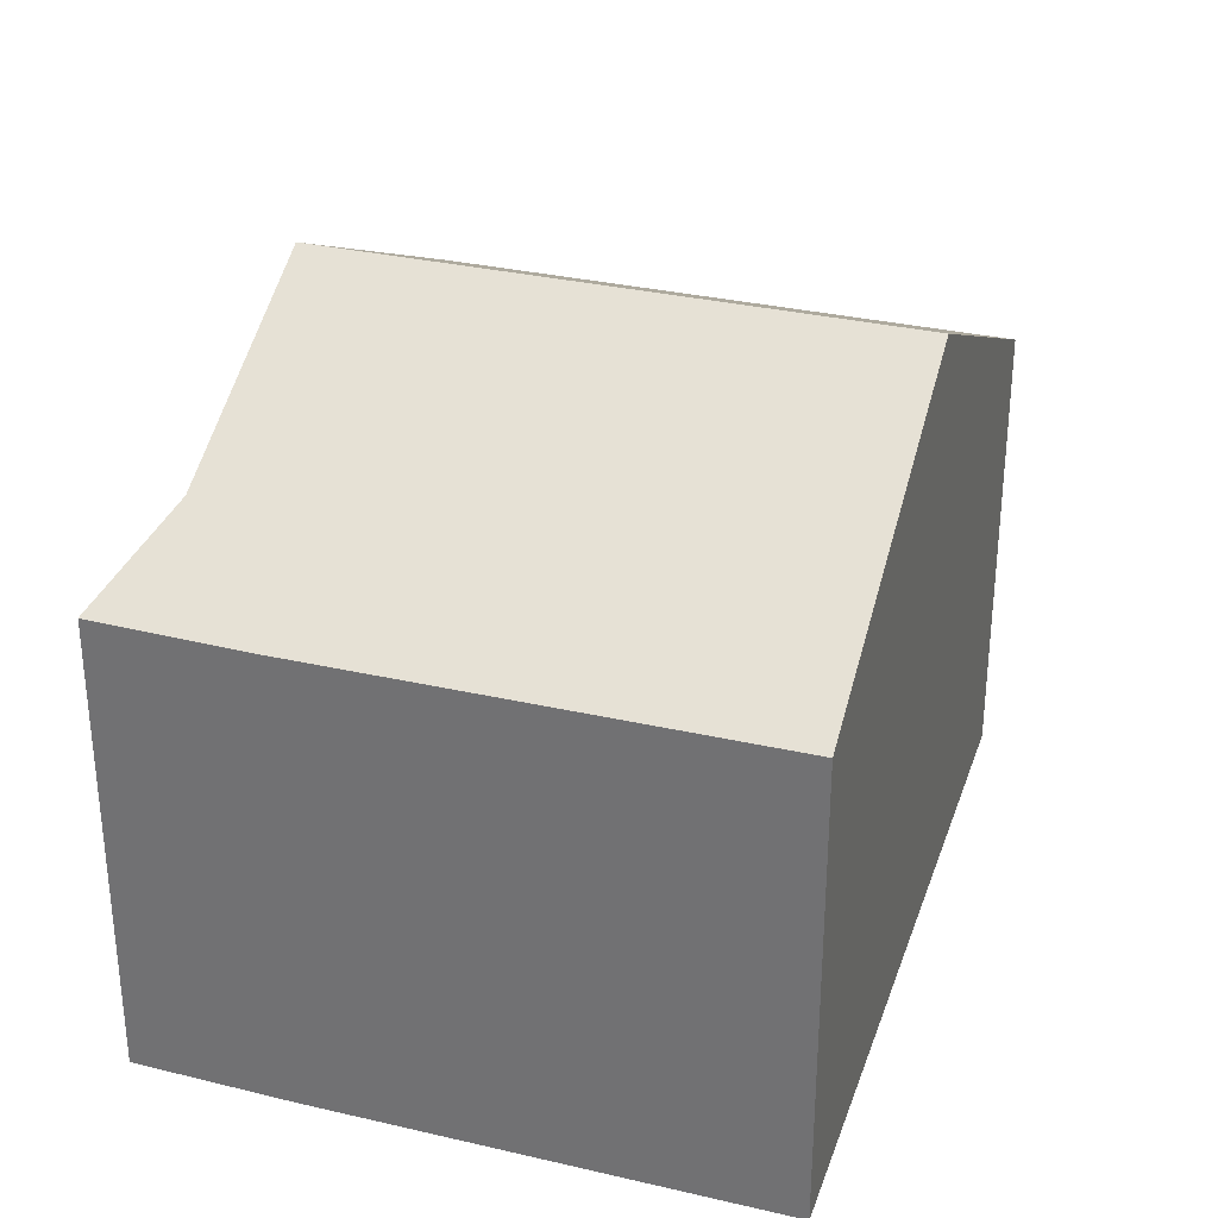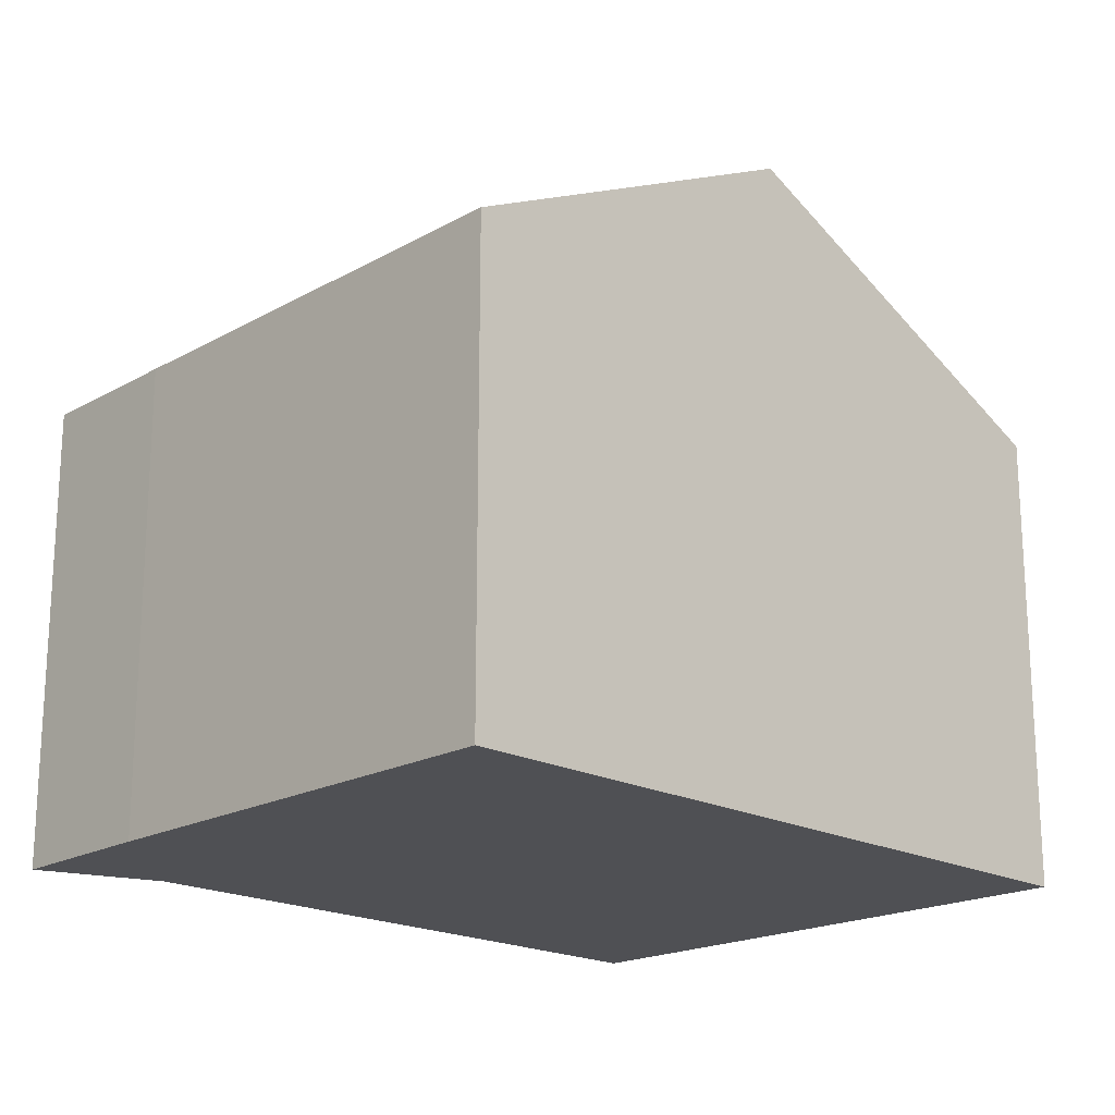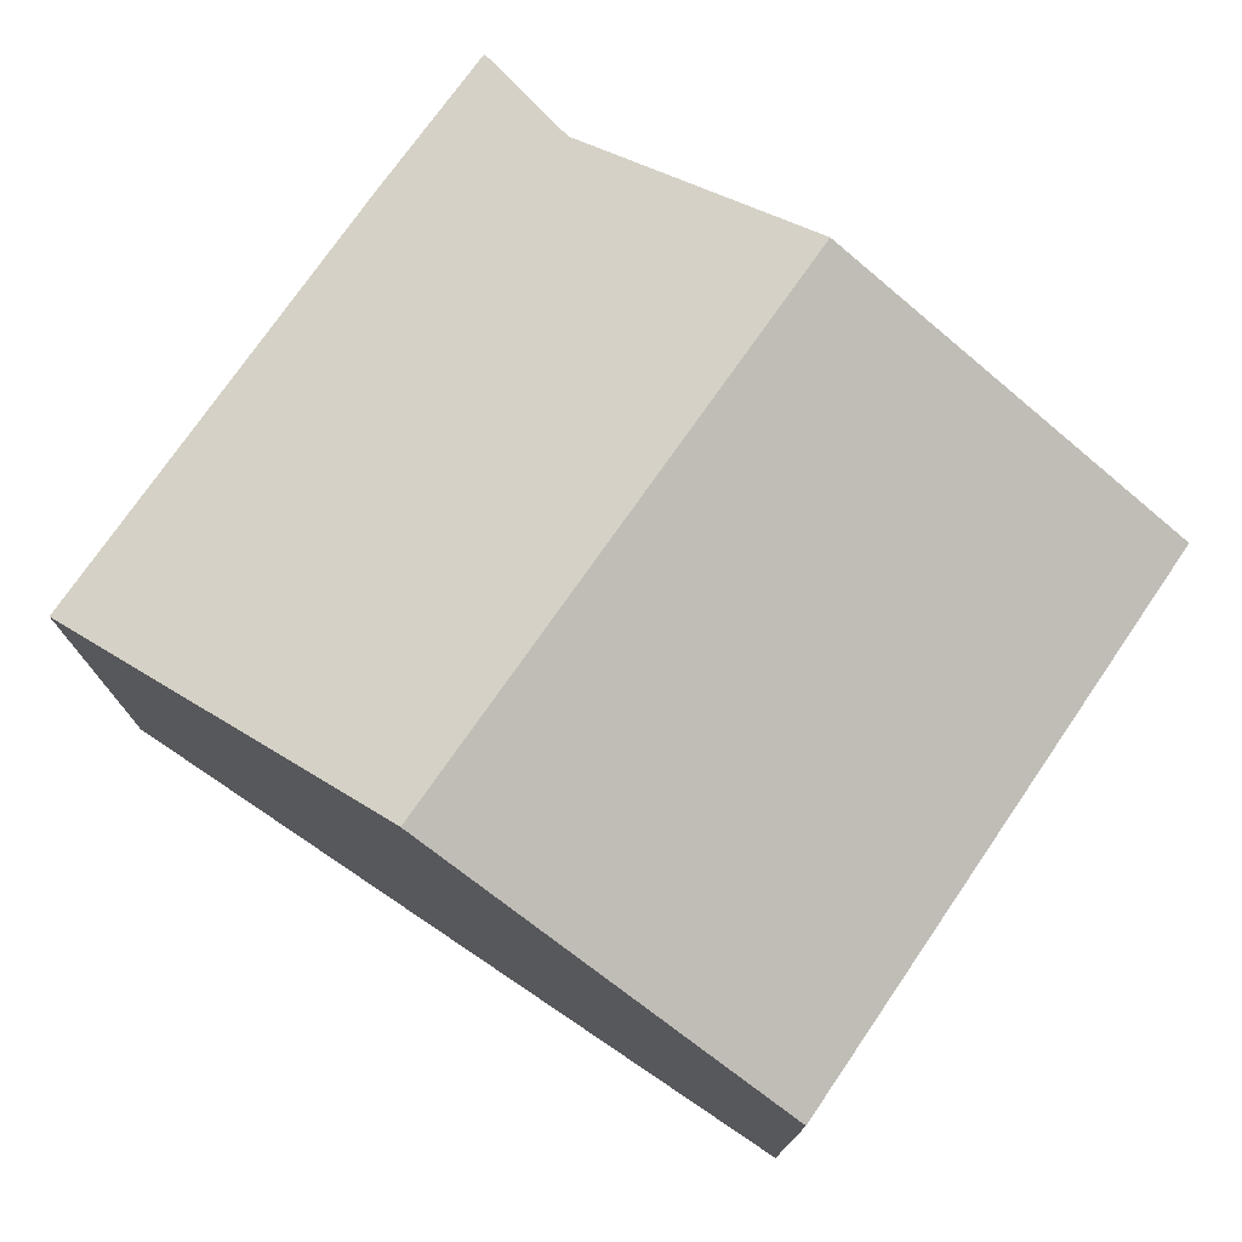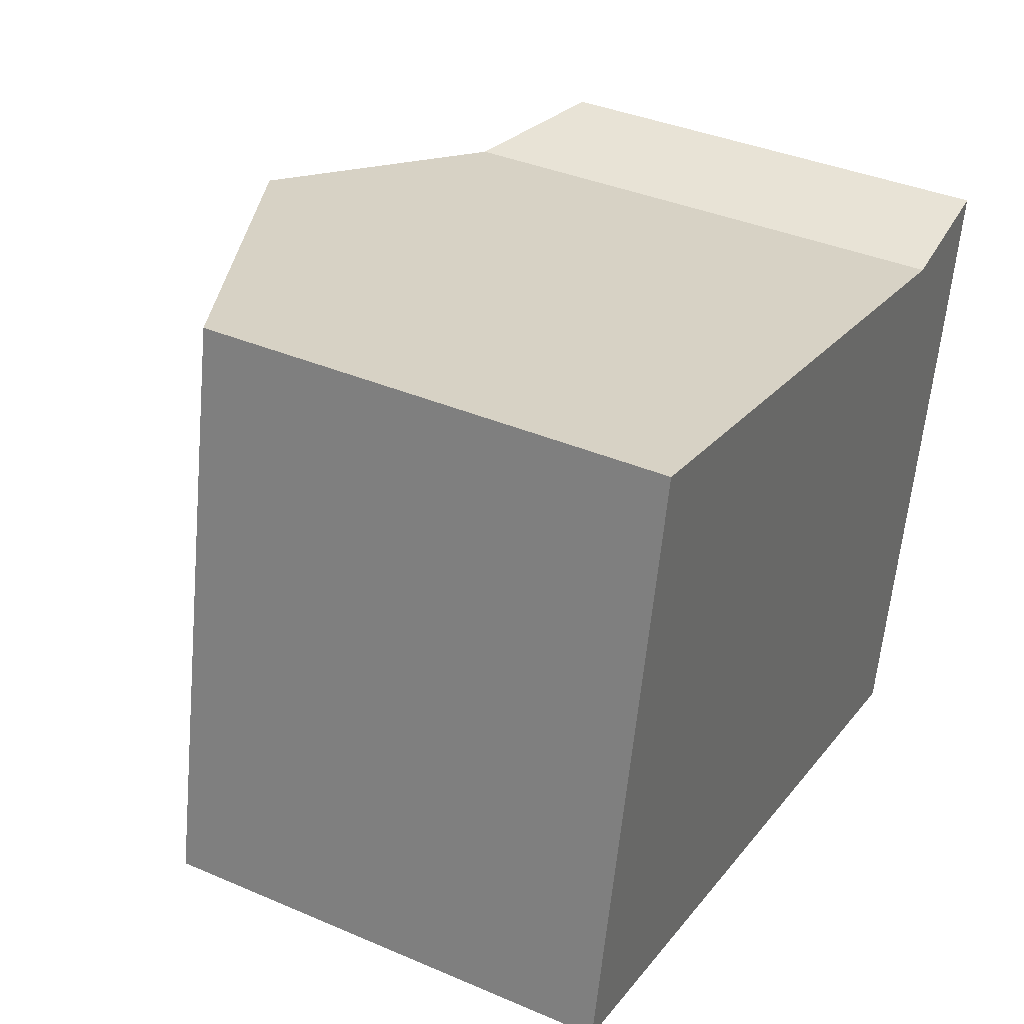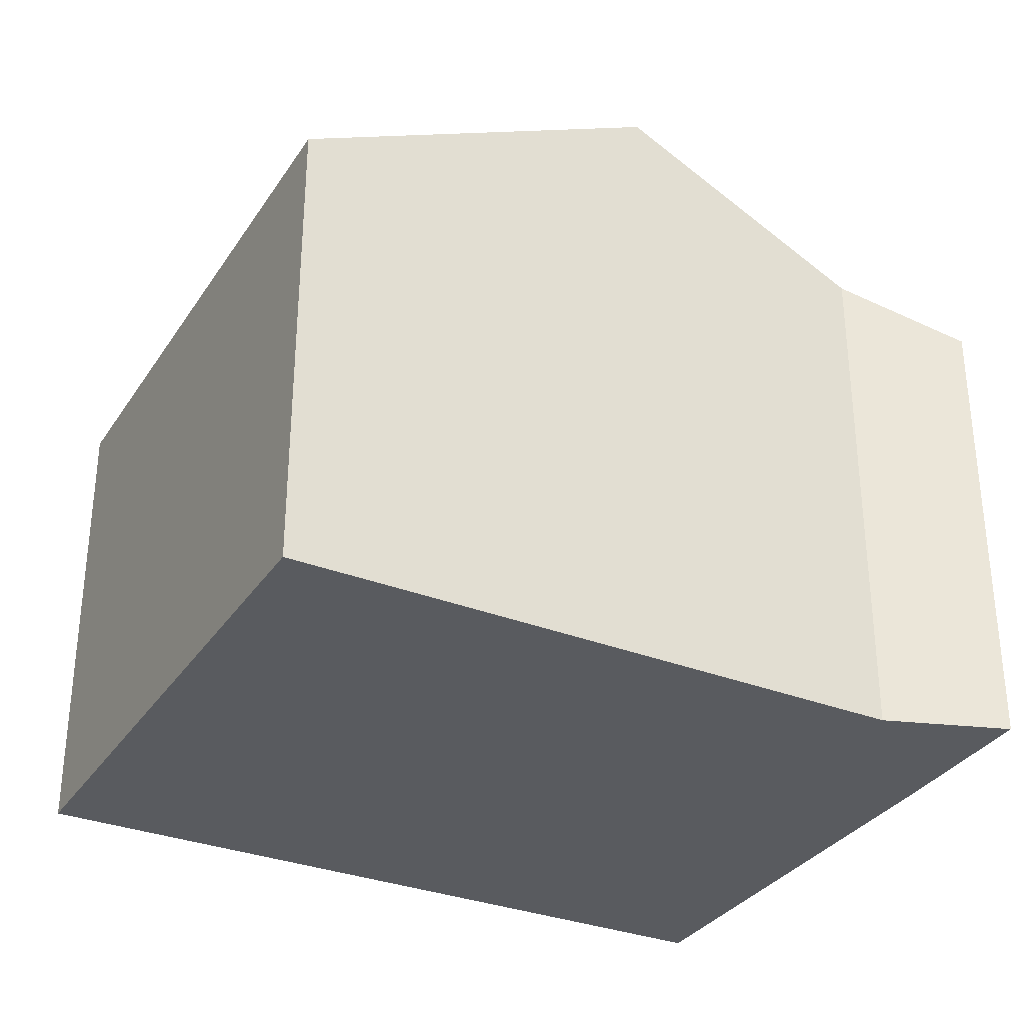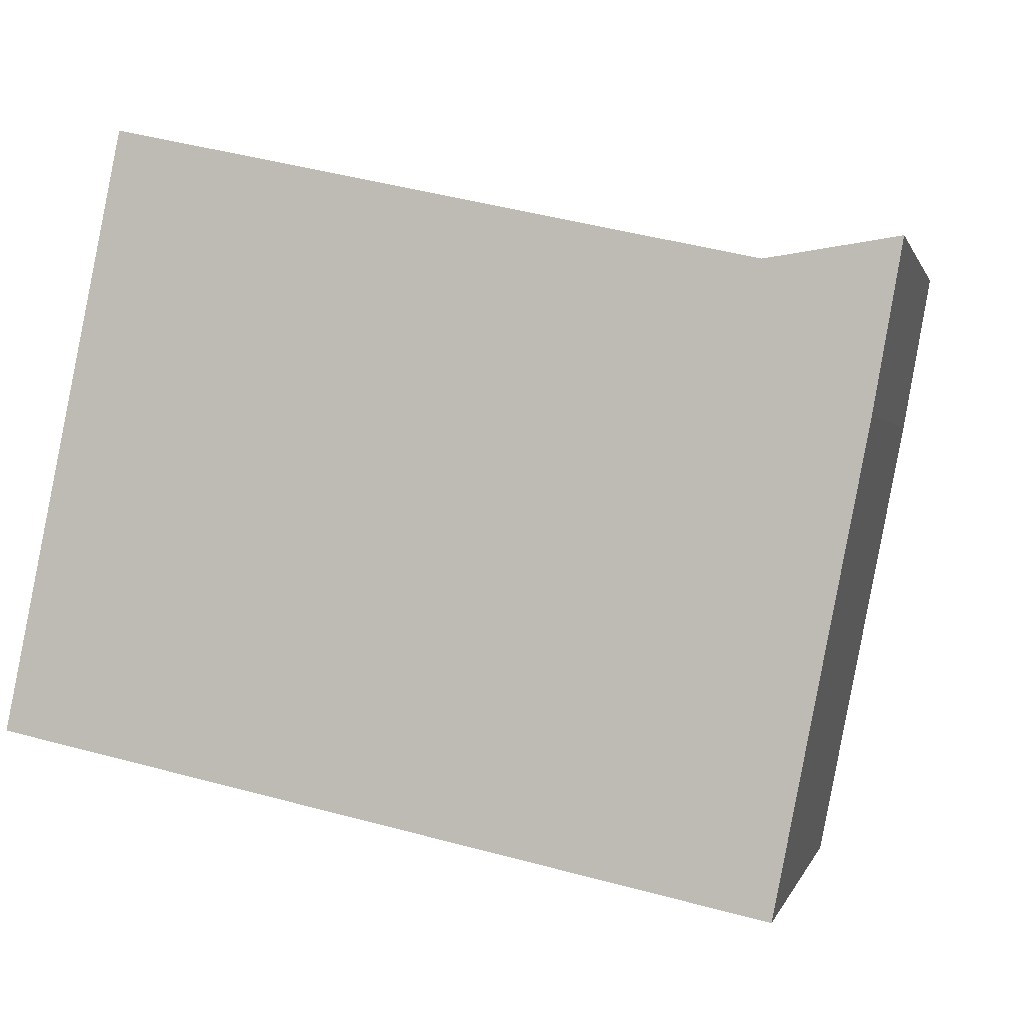
<metadata>
{"format":"obj","ext":"obj","renderer":"f3d","projection":"perspective","resolution":1024,"background":"white","views":[{"elev":31.1,"azim":119.4,"up":"+Y"},{"elev":-19.2,"azim":147.2,"up":"+Y"},{"elev":76.0,"azim":-134.2,"up":"+Y"},{"elev":37.7,"azim":-61.3,"up":"+Z"},{"elev":-32.0,"azim":-16.6,"up":"+Y"},{"elev":0.5,"azim":12.8,"up":"+Z"}]}
</metadata>
<code>
v  0.378 9.709 -0.08
v  9.97 13.23 10.24
v  7.711 13.23 -1.632
v  2.849 9.805 11.82
v  0 9.528 5.834e-16
v  2.422 9.6 11.91
v  17.16 9.554 6.185
v  15.12 10.75 9.106
v  17.74 9.575 9.478
v  17.06 9.555 5.678
v  15.32 9.575 -3.243
v  2.422 -7.293e-16 11.91
v  0 0 0
v  9.97 -6.273e-16 10.24
v  15.12 -5.576e-16 9.106
v  2.849 -7.235e-16 11.82
v  17.74 -5.804e-16 9.478
v  17.16 -3.787e-16 6.185
v  15.32 1.986e-16 -3.243
v  17.06 -3.477e-16 5.678
v  7.711 9.993e-17 -1.632
v  0.378 4.899e-18 -0.08
g defaultobject
f 1 2 3
f 2 1 4
f 4 1 5
f 4 5 6
f 7 8 9
f 8 3 2
f 3 8 7
f 3 7 10
f 3 10 11
f 5 12 6
f 12 5 13
f 12 4 6
f 4 12 2
f 2 12 8
f 8 12 14
f 8 14 15
f 14 12 16
f 15 9 8
f 9 15 17
f 17 7 9
f 7 17 18
f 18 10 7
f 10 18 11
f 11 18 19
f 19 18 20
f 19 3 11
f 3 19 1
f 1 19 21
f 1 21 22
f 1 22 5
f 5 22 13
f 15 18 17
f 18 15 20
f 20 15 14
f 20 14 19
f 19 14 16
f 19 16 21
f 21 16 12
f 21 12 22
f 22 12 13

</code>
